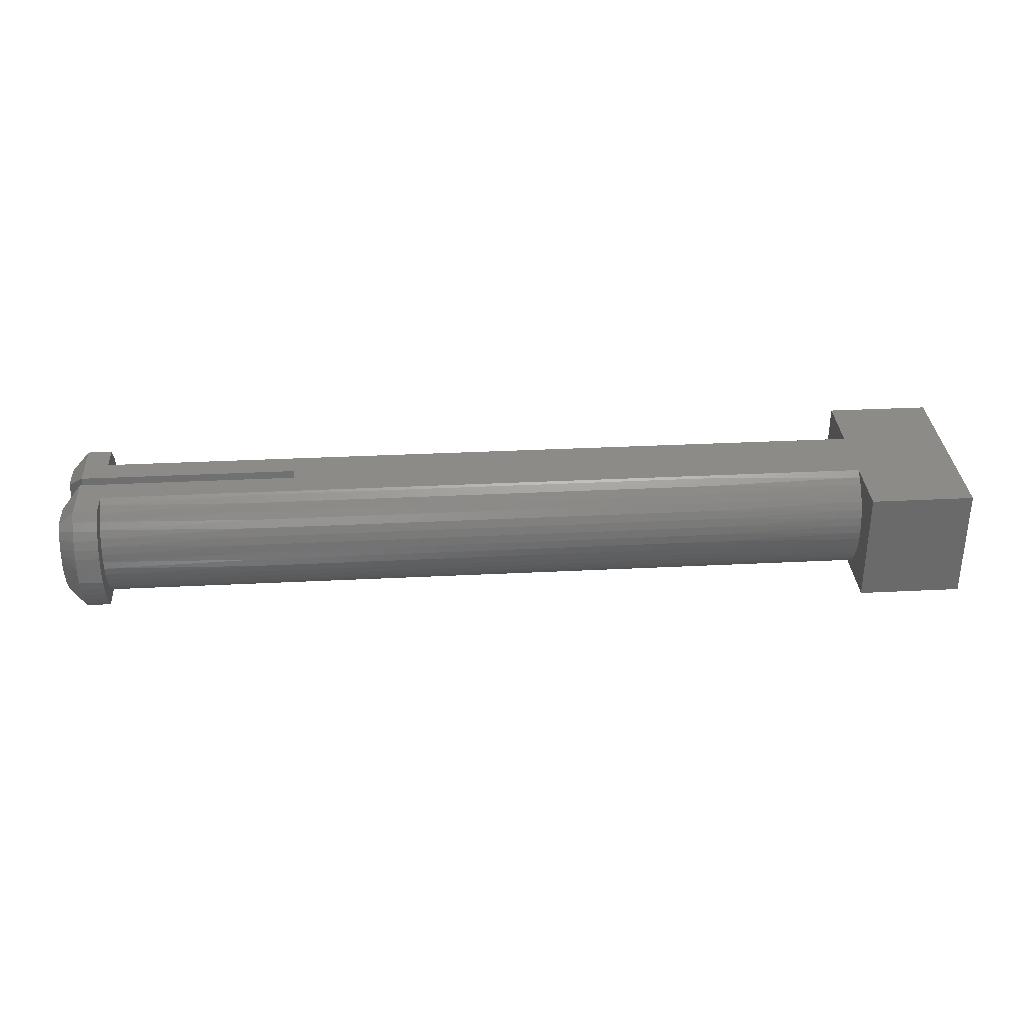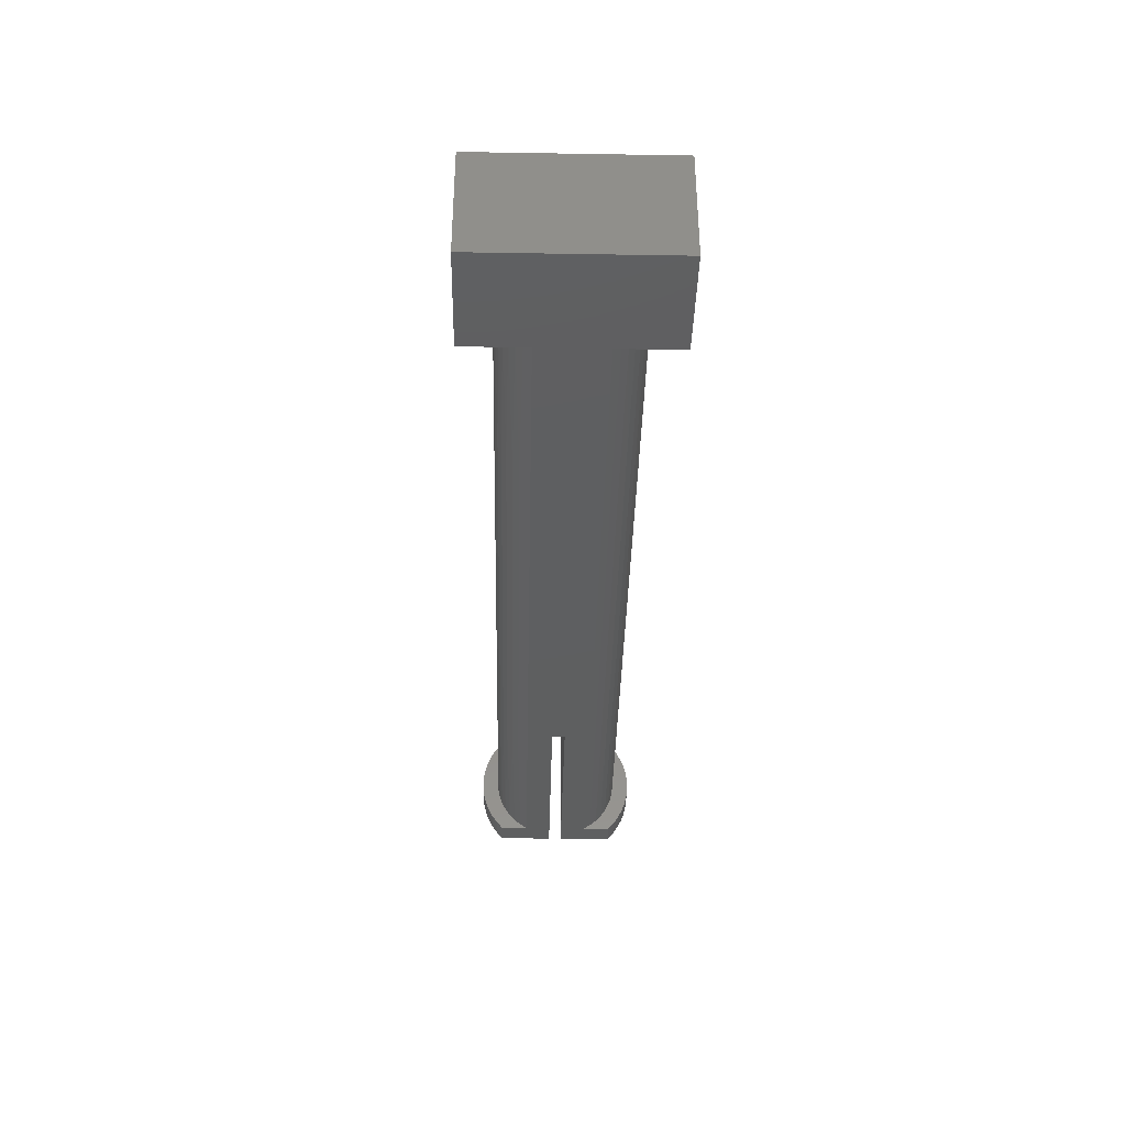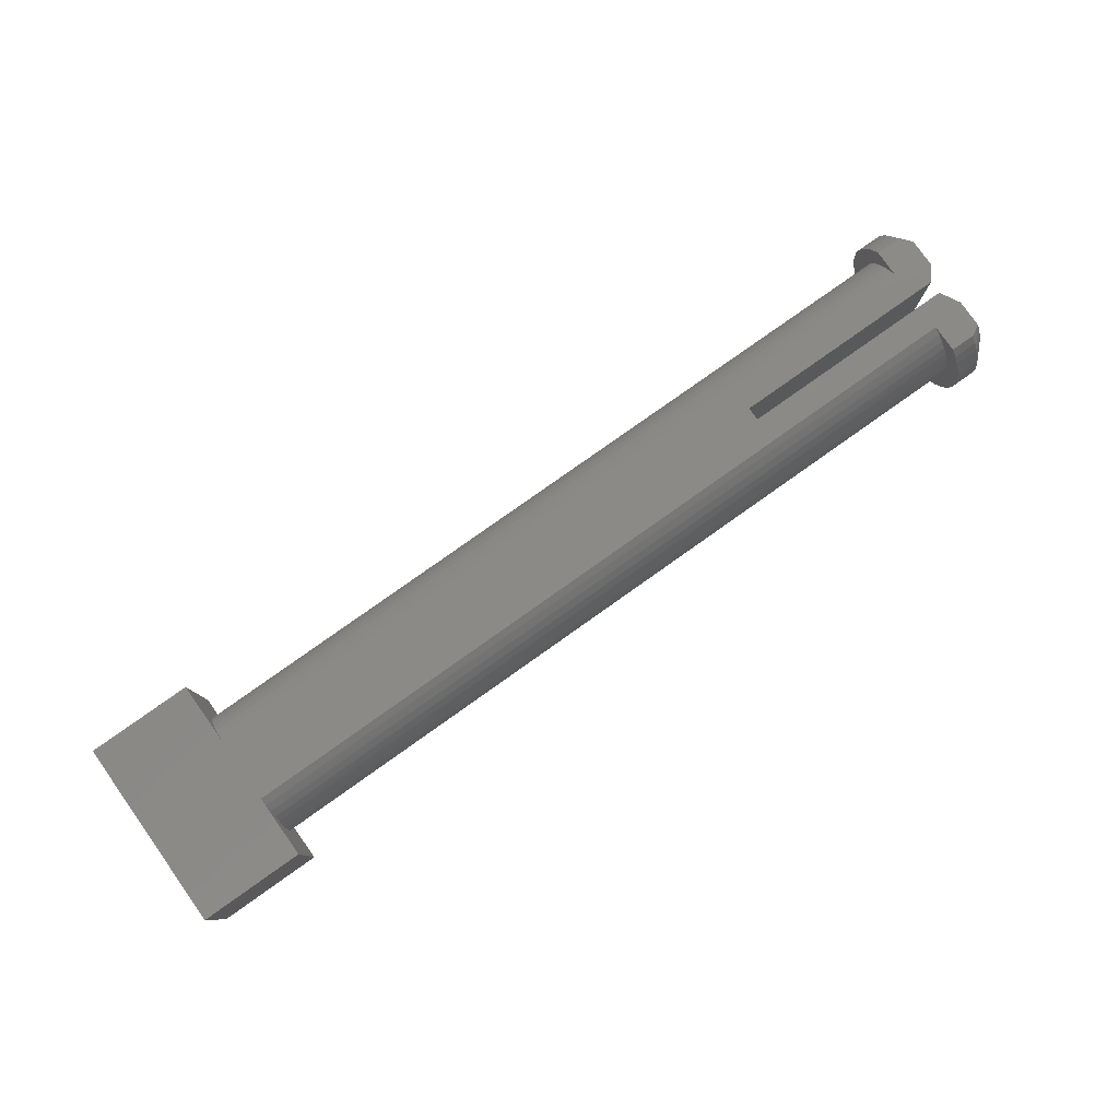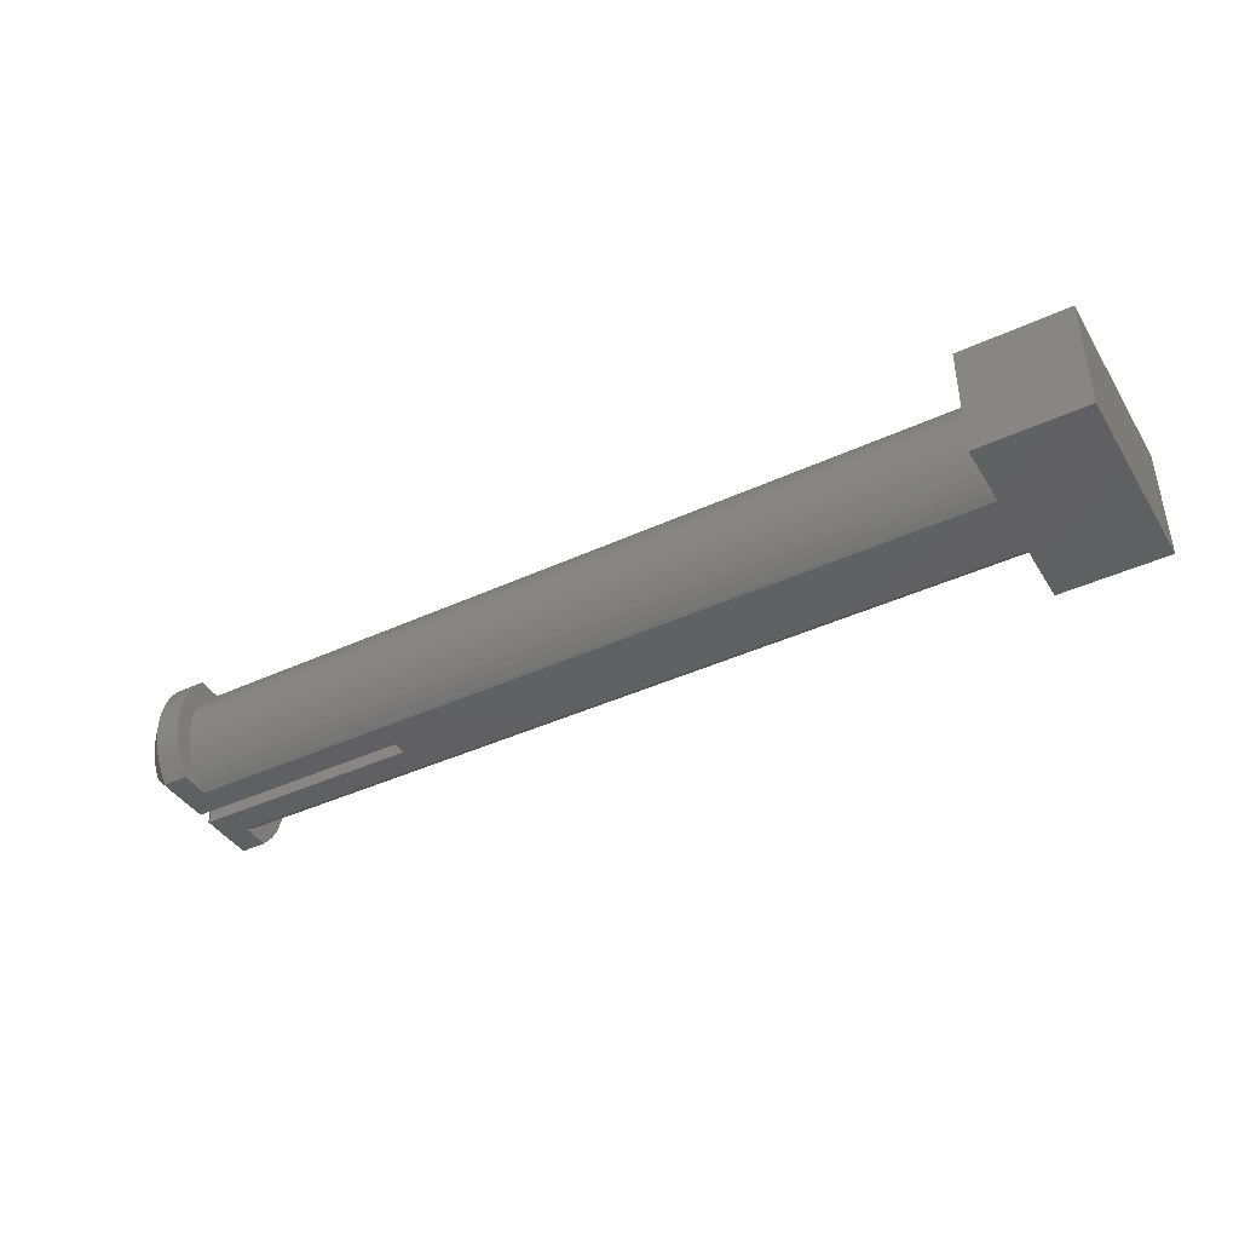
<metadata>
{"format":"stl","ext":"stl","renderer":"f3d","projection":"perspective","resolution":1024,"background":"white","views":[{"elev":32.7,"azim":176.0,"up":"+Z"},{"elev":-37.0,"azim":-91.2,"up":"+Z"},{"elev":79.7,"azim":-35.3,"up":"+Z"},{"elev":-41.7,"azim":-150.8,"up":"+Z"}]}
</metadata>
<code>
# stl→obj: 290 verts, 576 faces
v 11.35 0.1676 0
v 11.35 1.521 0
v 11.78 0.604 0.4364
v 11.78 1.32 0.4364
v 11.35 1.521 2.88
v 11.78 1.32 2.444
v 11.35 1.678 2.693
v 11.78 1.439 2.264
v 11.35 1.813 2.489
v 11.35 1.922 2.271
v 11.78 1.534 2.071
v 11.35 2.006 2.042
v 11.78 1.602 1.866
v 11.35 2.063 1.805
v 11.78 1.644 1.655
v 11.35 2.091 1.562
v 11.78 1.658 1.44
v 11.35 2.091 1.318
v 11.78 1.644 1.225
v 11.35 2.063 1.075
v 11.78 1.602 1.014
v 11.35 2.006 0.8379
v 11.78 1.534 0.8095
v 11.35 1.922 0.6086
v 11.78 1.439 0.616
v 11.35 1.813 0.3906
v 11.35 1.678 0.1868
v 11.78 0.604 2.444
v 11.35 0.1676 2.88
v 10.73 1.521 2.88
v 10.73 1.678 2.693
v 10.73 1.813 2.489
v 10.73 1.922 2.271
v 10.73 2.006 2.042
v 10.73 2.063 1.805
v 10.73 2.091 1.562
v 10.73 2.091 1.318
v 10.73 2.063 1.075
v 10.73 2.006 0.8379
v 10.73 1.922 0.6086
v 10.73 1.813 0.3906
v 10.73 1.678 0.1868
v 10.73 1.521 0
v 10.73 0.8222 0
v 5.782 0.1676 0
v -9.164 0.8222 0
v 5.782 -0.1676 0
v -9.164 -0.8222 0
v 10.73 -0.8222 0
v 11.35 -0.1676 0
v 11.35 -1.521 0
v 10.73 -1.521 0
v -9.164 -2.4 0
v -11.78 -2.4 0
v -11.78 2.4 0
v -9.164 2.4 0
v 11.35 -0.1676 2.88
v 11.35 -1.521 2.88
v 11.78 -0.604 2.444
v 11.78 -1.32 2.444
v 11.78 -1.32 0.4364
v 11.35 -1.678 0.1868
v 11.78 -1.439 0.616
v 11.35 -1.813 0.3906
v 11.35 -1.922 0.6086
v 11.78 -1.534 0.8095
v 11.35 -2.006 0.8379
v 11.78 -1.602 1.014
v 11.35 -2.063 1.075
v 11.78 -1.644 1.225
v 11.35 -2.091 1.318
v 11.78 -1.658 1.44
v 11.35 -2.091 1.562
v 11.78 -1.644 1.655
v 11.35 -2.063 1.805
v 11.78 -1.602 1.866
v 11.35 -2.006 2.042
v 11.78 -1.534 2.071
v 11.35 -1.922 2.271
v 11.78 -1.439 2.264
v 11.35 -1.813 2.489
v 11.35 -1.678 2.693
v 11.78 -0.604 0.4364
v 10.73 -1.678 0.1868
v 10.73 -1.813 0.3906
v 10.73 -1.922 0.6086
v 10.73 -2.006 0.8379
v 10.73 -2.063 1.075
v 10.73 -2.091 1.318
v 10.73 -2.091 1.562
v 10.73 -2.063 1.805
v 10.73 -2.006 2.042
v 10.73 -1.922 2.271
v 10.73 -1.813 2.489
v 10.73 -1.678 2.693
v 10.73 -1.521 2.88
v 5.782 0.1676 2.88
v 10.73 0.8222 2.88
v -9.164 0.8222 2.88
v -9.164 -0.8222 2.88
v 5.782 -0.1676 2.88
v 10.73 -0.8222 2.88
v -9.164 2.4 2.88
v -11.78 2.4 2.88
v -11.78 -2.4 2.88
v -9.164 -2.4 2.88
v 10.73 1.004 0.1202
v 10.73 1.168 0.2633
v 10.73 1.312 0.4266
v 10.73 1.434 0.6075
v 10.73 1.531 0.8027
v 10.73 1.601 1.009
v 10.73 1.644 1.223
v 10.73 1.658 1.44
v 10.73 1.644 1.657
v 10.73 1.601 1.871
v 10.73 1.531 2.077
v 10.73 1.434 2.273
v 10.73 1.312 2.453
v 10.73 1.168 2.617
v 10.73 1.004 2.76
v 10.73 -1.004 2.76
v 10.73 -1.168 2.617
v 10.73 -1.312 2.453
v 10.73 -1.434 2.273
v 10.73 -1.531 2.077
v 10.73 -1.601 1.871
v 10.73 -1.644 1.657
v 10.73 -1.658 1.44
v 10.73 -1.644 1.223
v 10.73 -1.601 1.009
v 10.73 -1.531 0.8027
v 10.73 -1.434 0.6075
v 10.73 -1.312 0.4266
v 10.73 -1.168 0.2633
v 10.73 -1.004 0.1202
v 6.755 -0.9836 0.105
v 2.775 -0.9836 0.105
v -1.204 -0.9836 0.105
v -1.204 -1.153 0.2481
v -5.184 -1.153 0.2481
v -5.184 -1.301 0.4123
v -9.164 -1.168 0.2633
v -9.164 -1.312 0.4266
v -5.184 -1.427 0.595
v -9.164 -1.434 0.6075
v -5.184 -1.527 0.7927
v -9.164 -1.531 0.8027
v -5.184 -1.599 1.002
v -9.164 -1.601 1.009
v -5.184 -1.643 1.219
v -9.164 -1.644 1.223
v -5.184 -1.658 1.44
v -9.164 -1.658 1.44
v -9.164 -1.644 1.657
v -5.184 -1.643 1.661
v -9.164 -1.601 1.871
v -5.184 -1.599 1.878
v -9.164 -1.531 2.077
v -5.184 -1.527 2.087
v -9.164 -1.434 2.273
v -5.184 -1.427 2.285
v -9.164 -1.312 2.453
v -5.184 -1.301 2.468
v -9.164 -1.168 2.617
v -5.184 -1.153 2.632
v -9.164 -1.004 2.76
v -5.184 -0.9836 2.775
v -1.204 -0.9836 2.775
v 2.775 -0.9836 2.775
v 2.775 -1.153 2.632
v 6.755 -1.153 2.632
v 6.755 -1.301 2.468
v 6.755 -1.427 2.285
v 6.755 -1.527 2.087
v 6.755 -1.599 1.878
v 6.755 -1.643 1.661
v 6.755 -1.658 1.44
v 6.755 -1.643 1.219
v 6.755 -1.599 1.002
v 6.755 -1.527 0.7927
v 6.755 -1.427 0.595
v 6.755 -1.301 0.4123
v 6.755 -1.153 0.2481
v 6.755 -0.9836 2.775
v -9.164 -1.004 0.1202
v -5.184 -0.9836 0.105
v 2.775 -1.658 1.44
v 2.775 -1.643 1.219
v 2.775 -1.599 1.002
v 2.775 -1.527 0.7927
v 2.775 -1.427 0.595
v 2.775 -1.301 0.4123
v 2.775 -1.153 0.2481
v -1.204 -1.658 1.44
v -1.204 -1.643 1.219
v -1.204 -1.599 1.002
v -1.204 -1.527 0.7927
v -1.204 -1.427 0.595
v -1.204 -1.301 0.4123
v 2.775 -1.643 1.661
v 2.775 -1.599 1.878
v 2.775 -1.527 2.087
v 2.775 -1.427 2.285
v 2.775 -1.301 2.468
v -1.204 -1.643 1.661
v -1.204 -1.599 1.878
v -1.204 -1.527 2.087
v -1.204 -1.427 2.285
v -1.204 -1.301 2.468
v -1.204 -1.153 2.632
v 6.755 0.8922 2.838
v 2.775 0.8922 2.838
v -1.204 0.8922 2.838
v -1.204 1.071 2.706
v -5.184 1.071 2.706
v -5.184 1.23 2.552
v -9.164 1.168 2.617
v -9.164 1.312 2.453
v -5.184 1.367 2.378
v -9.164 1.434 2.273
v -5.184 1.48 2.188
v -9.164 1.531 2.077
v -5.184 1.566 1.984
v -9.164 1.601 1.871
v -5.184 1.625 1.77
v -9.164 1.644 1.657
v -5.184 1.654 1.551
v -9.164 1.658 1.44
v -5.184 1.654 1.329
v -9.164 1.644 1.223
v -5.184 1.625 1.11
v -9.164 1.601 1.009
v -5.184 1.566 0.8961
v -9.164 1.531 0.8027
v -5.184 1.48 0.6921
v -9.164 1.434 0.6075
v -5.184 1.367 0.5016
v -9.164 1.312 0.4266
v -5.184 1.23 0.3277
v -9.164 1.168 0.2633
v -5.184 1.071 0.1737
v -9.164 1.004 0.1202
v -5.184 0.8922 0.04233
v -1.204 0.8922 0.04233
v 2.775 0.8922 0.04233
v 2.775 1.071 0.1737
v 6.755 1.071 0.1737
v 6.755 1.23 0.3277
v 6.755 1.367 0.5016
v 6.755 1.48 0.6921
v 6.755 1.566 0.8961
v 6.755 1.625 1.11
v 6.755 1.654 1.329
v 6.755 1.654 1.551
v 6.755 1.625 1.77
v 6.755 1.566 1.984
v 6.755 1.48 2.188
v 6.755 1.367 2.378
v 6.755 1.23 2.552
v 6.755 1.071 2.706
v 6.755 0.8922 0.04233
v -9.164 1.004 2.76
v -5.184 0.8922 2.838
v 2.775 1.071 2.706
v 2.775 1.23 2.552
v 2.775 1.367 2.378
v 2.775 1.48 2.188
v 2.775 1.566 1.984
v 2.775 1.625 1.77
v 2.775 1.654 1.551
v 2.775 1.654 1.329
v 2.775 1.625 1.11
v 2.775 1.566 0.8961
v 2.775 1.48 0.6921
v 2.775 1.367 0.5016
v 2.775 1.23 0.3277
v -1.204 1.23 2.552
v -1.204 1.367 2.378
v -1.204 1.48 2.188
v -1.204 1.566 1.984
v -1.204 1.625 1.77
v -1.204 1.654 1.551
v -1.204 1.654 1.329
v -1.204 1.625 1.11
v -1.204 1.566 0.8961
v -1.204 1.48 0.6921
v -1.204 1.367 0.5016
v -1.204 1.23 0.3277
v -1.204 1.071 0.1737
f 1 2 3
f 3 2 4
f 5 6 7
f 7 6 8
f 7 8 9
f 9 8 10
f 10 8 11
f 10 11 12
f 12 11 13
f 12 13 14
f 14 13 15
f 14 15 16
f 16 15 17
f 16 17 18
f 18 17 19
f 18 19 20
f 20 19 21
f 20 21 22
f 22 21 23
f 22 23 24
f 24 23 25
f 24 25 26
f 26 25 27
f 27 25 4
f 27 4 2
f 6 5 28
f 28 5 29
f 3 28 1
f 1 28 29
f 5 7 30
f 30 7 31
f 31 7 9
f 31 9 32
f 32 9 10
f 32 10 33
f 33 10 12
f 33 12 34
f 34 12 14
f 34 14 35
f 35 14 16
f 35 16 36
f 36 16 18
f 36 18 37
f 37 18 20
f 37 20 38
f 38 20 22
f 38 22 39
f 39 22 24
f 39 24 40
f 40 24 26
f 40 26 41
f 41 26 27
f 41 27 42
f 42 27 43
f 43 27 2
f 43 2 44
f 44 2 1
f 44 1 45
f 44 45 46
f 46 45 47
f 46 47 48
f 48 47 49
f 49 47 50
f 49 50 51
f 51 52 49
f 53 54 48
f 48 54 55
f 48 55 46
f 46 55 56
f 4 25 3
f 3 25 23
f 3 23 21
f 21 19 3
f 3 19 17
f 3 17 28
f 28 17 15
f 28 15 13
f 13 11 28
f 28 11 8
f 28 8 6
f 57 58 59
f 59 58 60
f 51 61 62
f 62 61 63
f 62 63 64
f 64 63 65
f 65 63 66
f 65 66 67
f 67 66 68
f 67 68 69
f 69 68 70
f 69 70 71
f 71 70 72
f 71 72 73
f 73 72 74
f 73 74 75
f 75 74 76
f 75 76 77
f 77 76 78
f 77 78 79
f 79 78 80
f 79 80 81
f 81 80 82
f 82 80 60
f 82 60 58
f 61 51 83
f 83 51 50
f 83 50 59
f 59 50 57
f 51 62 52
f 52 62 84
f 84 62 64
f 84 64 85
f 85 64 65
f 85 65 86
f 86 65 67
f 86 67 87
f 87 67 69
f 87 69 88
f 88 69 71
f 88 71 89
f 89 71 73
f 89 73 90
f 90 73 75
f 90 75 91
f 91 75 77
f 91 77 92
f 92 77 79
f 92 79 93
f 93 79 81
f 93 81 94
f 94 81 82
f 94 82 95
f 95 82 96
f 96 82 58
f 97 29 98
f 98 29 5
f 98 5 30
f 98 99 97
f 97 99 100
f 97 100 101
f 101 100 102
f 101 102 57
f 57 102 58
f 58 102 96
f 103 104 99
f 99 104 105
f 99 105 100
f 100 105 106
f 60 80 59
f 59 80 78
f 59 78 76
f 76 74 59
f 59 74 72
f 59 72 83
f 83 72 70
f 83 70 68
f 68 66 83
f 83 66 63
f 83 63 61
f 1 29 45
f 45 29 97
f 57 50 101
f 101 50 47
f 47 45 101
f 101 45 97
f 44 107 43
f 43 107 108
f 43 108 109
f 43 109 42
f 42 109 110
f 42 110 41
f 41 110 111
f 41 111 40
f 40 111 112
f 40 112 39
f 39 112 113
f 39 113 38
f 38 113 37
f 37 113 114
f 37 114 36
f 36 114 115
f 36 115 35
f 35 115 34
f 34 115 116
f 34 116 33
f 33 116 117
f 33 117 32
f 32 117 118
f 32 118 31
f 31 118 119
f 31 119 30
f 30 119 120
f 30 120 121
f 121 98 30
f 102 122 96
f 96 122 123
f 96 123 124
f 96 124 95
f 95 124 125
f 95 125 94
f 94 125 126
f 94 126 93
f 93 126 127
f 93 127 92
f 92 127 128
f 92 128 91
f 91 128 90
f 90 128 129
f 90 129 89
f 89 129 130
f 89 130 88
f 88 130 87
f 87 130 131
f 87 131 86
f 86 131 132
f 86 132 85
f 85 132 133
f 85 133 84
f 84 133 134
f 84 134 52
f 52 134 135
f 52 135 136
f 136 49 52
f 136 137 49
f 49 137 138
f 49 138 139
f 139 138 140
f 139 140 141
f 141 140 142
f 141 142 143
f 143 142 144
f 144 142 145
f 144 145 146
f 146 145 147
f 146 147 148
f 148 147 149
f 148 149 150
f 150 149 151
f 150 151 152
f 152 151 153
f 152 153 154
f 154 153 155
f 155 153 156
f 155 156 157
f 157 156 158
f 157 158 159
f 159 158 160
f 159 160 161
f 161 160 162
f 161 162 163
f 163 162 164
f 163 164 165
f 165 164 166
f 165 166 167
f 167 166 168
f 167 168 100
f 100 168 169
f 100 169 170
f 170 169 171
f 170 171 172
f 172 171 173
f 172 173 123
f 123 173 124
f 124 173 174
f 124 174 125
f 125 174 175
f 125 175 126
f 126 175 176
f 126 176 127
f 127 176 177
f 127 177 128
f 128 177 178
f 128 178 129
f 129 178 130
f 130 178 179
f 130 179 131
f 131 179 180
f 131 180 132
f 132 180 181
f 132 181 133
f 133 181 182
f 133 182 134
f 134 182 183
f 134 183 135
f 135 183 184
f 135 184 136
f 136 184 137
f 123 122 172
f 172 122 185
f 172 185 170
f 170 185 102
f 170 102 100
f 122 102 185
f 143 186 141
f 141 186 187
f 141 187 139
f 139 187 48
f 139 48 49
f 186 48 187
f 178 188 179
f 179 188 189
f 179 189 180
f 180 189 190
f 180 190 181
f 181 190 191
f 181 191 182
f 182 191 192
f 182 192 183
f 183 192 193
f 183 193 184
f 184 193 194
f 184 194 137
f 137 194 138
f 188 195 189
f 189 195 196
f 189 196 190
f 190 196 197
f 190 197 191
f 191 197 198
f 191 198 192
f 192 198 199
f 192 199 193
f 193 199 200
f 193 200 194
f 194 200 140
f 194 140 138
f 188 178 201
f 201 178 177
f 201 177 202
f 202 177 176
f 202 176 203
f 203 176 175
f 203 175 204
f 204 175 174
f 204 174 205
f 205 174 173
f 205 173 171
f 195 153 196
f 196 153 151
f 196 151 197
f 197 151 149
f 197 149 198
f 198 149 147
f 198 147 199
f 199 147 145
f 199 145 200
f 200 145 142
f 200 142 140
f 195 188 206
f 206 188 201
f 206 201 207
f 207 201 202
f 207 202 208
f 208 202 203
f 208 203 209
f 209 203 204
f 209 204 210
f 210 204 205
f 210 205 211
f 211 205 171
f 211 171 169
f 153 195 156
f 156 195 206
f 156 206 158
f 158 206 207
f 158 207 160
f 160 207 208
f 160 208 162
f 162 208 209
f 162 209 164
f 164 209 210
f 164 210 166
f 166 210 211
f 166 211 168
f 168 211 169
f 121 212 98
f 98 212 213
f 98 213 214
f 214 213 215
f 214 215 216
f 216 215 217
f 216 217 218
f 218 217 219
f 219 217 220
f 219 220 221
f 221 220 222
f 221 222 223
f 223 222 224
f 223 224 225
f 225 224 226
f 225 226 227
f 227 226 228
f 227 228 229
f 229 228 230
f 229 230 231
f 231 230 232
f 231 232 233
f 233 232 234
f 233 234 235
f 235 234 236
f 235 236 237
f 237 236 238
f 237 238 239
f 239 238 240
f 239 240 241
f 241 240 242
f 241 242 243
f 243 242 244
f 243 244 46
f 46 244 245
f 46 245 246
f 246 245 247
f 246 247 248
f 248 247 249
f 248 249 108
f 108 249 109
f 109 249 250
f 109 250 110
f 110 250 251
f 110 251 111
f 111 251 252
f 111 252 112
f 112 252 253
f 112 253 113
f 113 253 254
f 113 254 114
f 114 254 255
f 114 255 115
f 115 255 256
f 115 256 116
f 116 256 257
f 116 257 117
f 117 257 258
f 117 258 118
f 118 258 259
f 118 259 119
f 119 259 260
f 119 260 120
f 120 260 261
f 120 261 121
f 121 261 212
f 108 107 248
f 248 107 262
f 248 262 246
f 246 262 44
f 246 44 46
f 107 44 262
f 218 263 216
f 216 263 264
f 216 264 214
f 214 264 99
f 214 99 98
f 263 99 264
f 213 212 265
f 265 212 261
f 265 261 266
f 266 261 260
f 266 260 267
f 267 260 259
f 267 259 268
f 268 259 258
f 268 258 269
f 269 258 257
f 269 257 270
f 270 257 256
f 270 256 271
f 271 256 255
f 271 255 272
f 272 255 254
f 272 254 273
f 273 254 253
f 273 253 274
f 274 253 252
f 274 252 275
f 275 252 251
f 275 251 276
f 276 251 250
f 276 250 277
f 277 250 249
f 277 249 247
f 213 265 215
f 215 265 278
f 215 278 217
f 217 278 220
f 278 265 266
f 278 266 279
f 279 266 267
f 279 267 280
f 280 267 268
f 280 268 281
f 281 268 269
f 281 269 282
f 282 269 270
f 282 270 283
f 283 270 271
f 283 271 284
f 284 271 272
f 284 272 285
f 285 272 273
f 285 273 286
f 286 273 274
f 286 274 287
f 287 274 275
f 287 275 288
f 288 275 276
f 288 276 289
f 289 276 277
f 289 277 290
f 290 277 247
f 290 247 245
f 222 220 279
f 279 220 278
f 222 279 280
f 224 222 280
f 224 280 281
f 226 224 281
f 226 281 282
f 228 226 282
f 228 282 283
f 230 228 283
f 230 283 284
f 232 230 284
f 232 284 285
f 234 232 285
f 234 285 286
f 236 234 286
f 236 286 287
f 238 236 287
f 238 287 288
f 240 238 288
f 240 288 289
f 242 240 289
f 242 289 290
f 244 242 290
f 244 290 245
f 99 263 103
f 103 263 218
f 103 218 219
f 219 221 103
f 103 221 223
f 103 223 225
f 225 227 103
f 103 227 229
f 103 229 56
f 56 229 231
f 56 231 233
f 233 235 56
f 56 235 237
f 56 237 239
f 239 241 56
f 56 241 243
f 56 243 46
f 55 104 56
f 56 104 103
f 105 54 106
f 106 54 53
f 105 104 54
f 54 104 55
f 48 186 53
f 53 186 143
f 53 143 144
f 144 146 53
f 53 146 148
f 53 148 150
f 150 152 53
f 53 152 154
f 53 154 106
f 106 154 155
f 106 155 157
f 157 159 106
f 106 159 161
f 106 161 163
f 163 165 106
f 106 165 167
f 106 167 100

</code>
